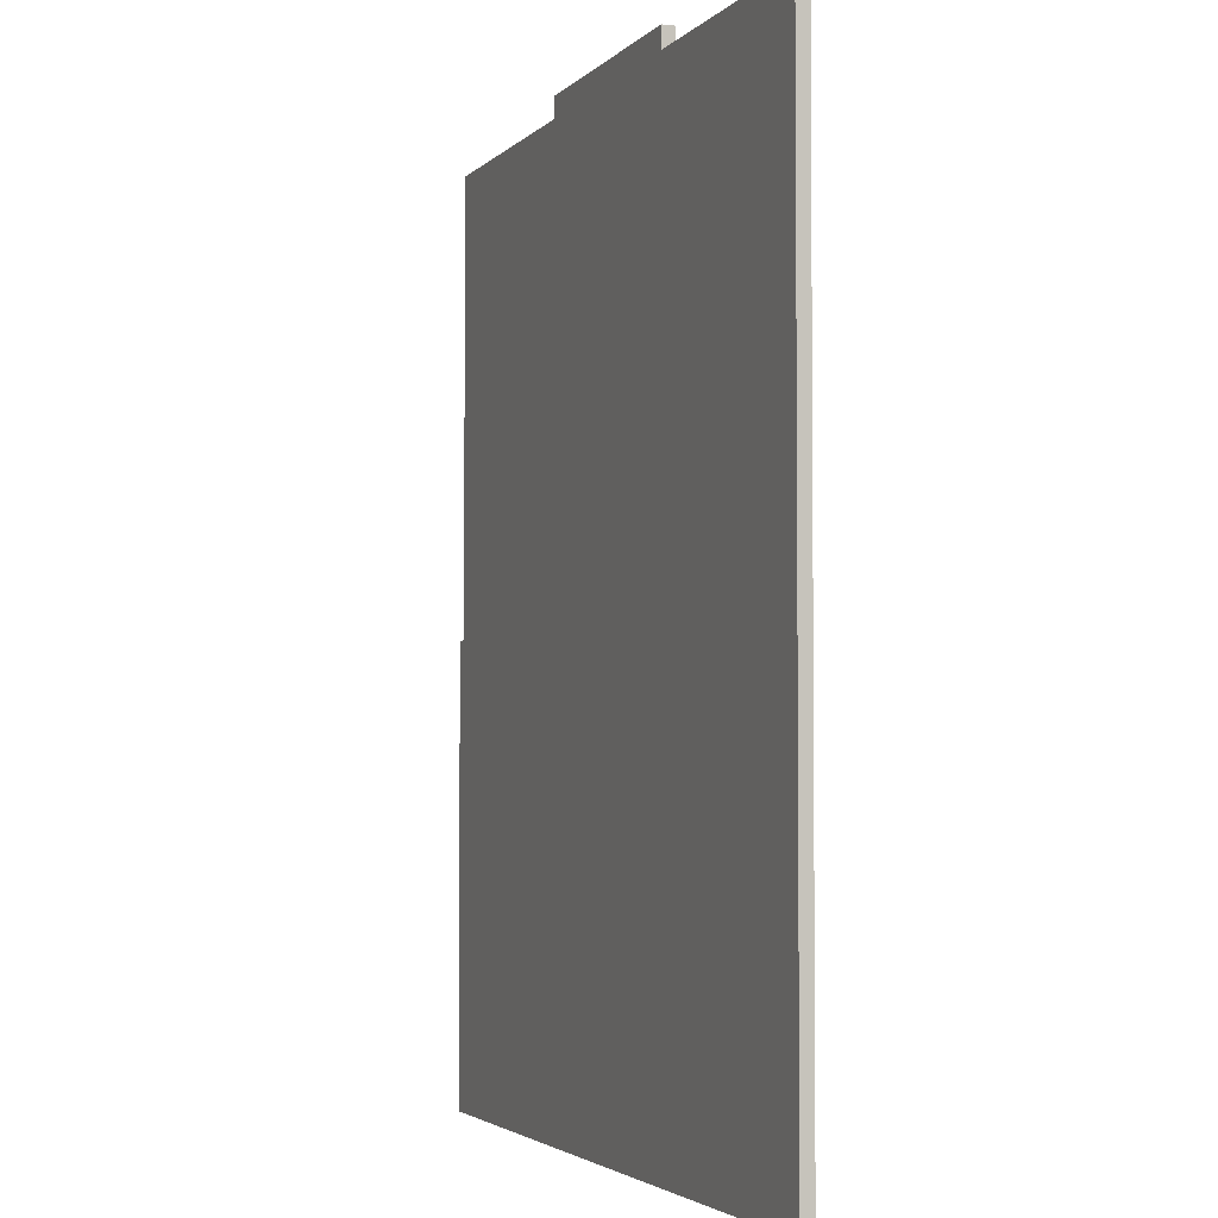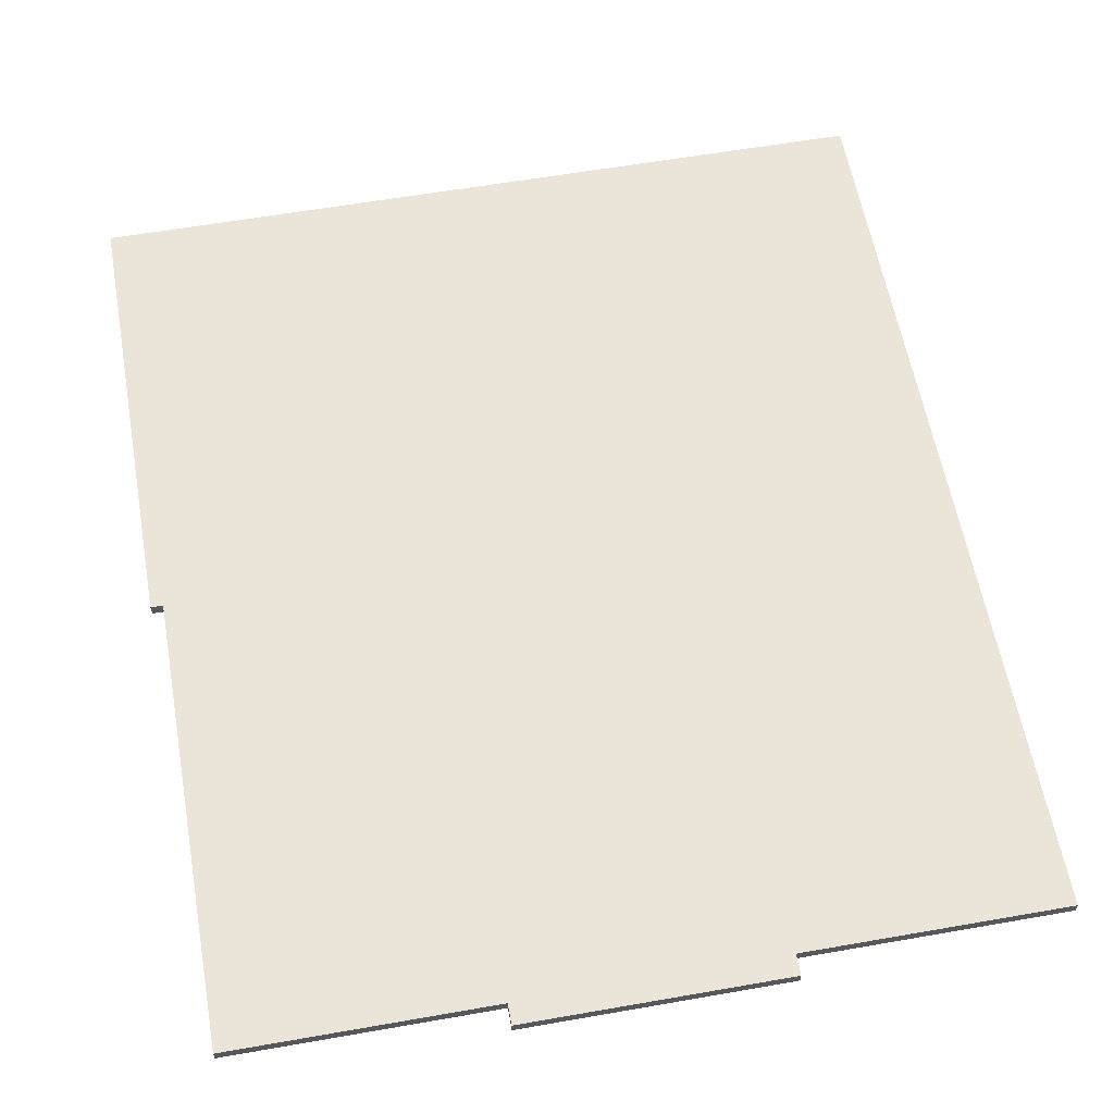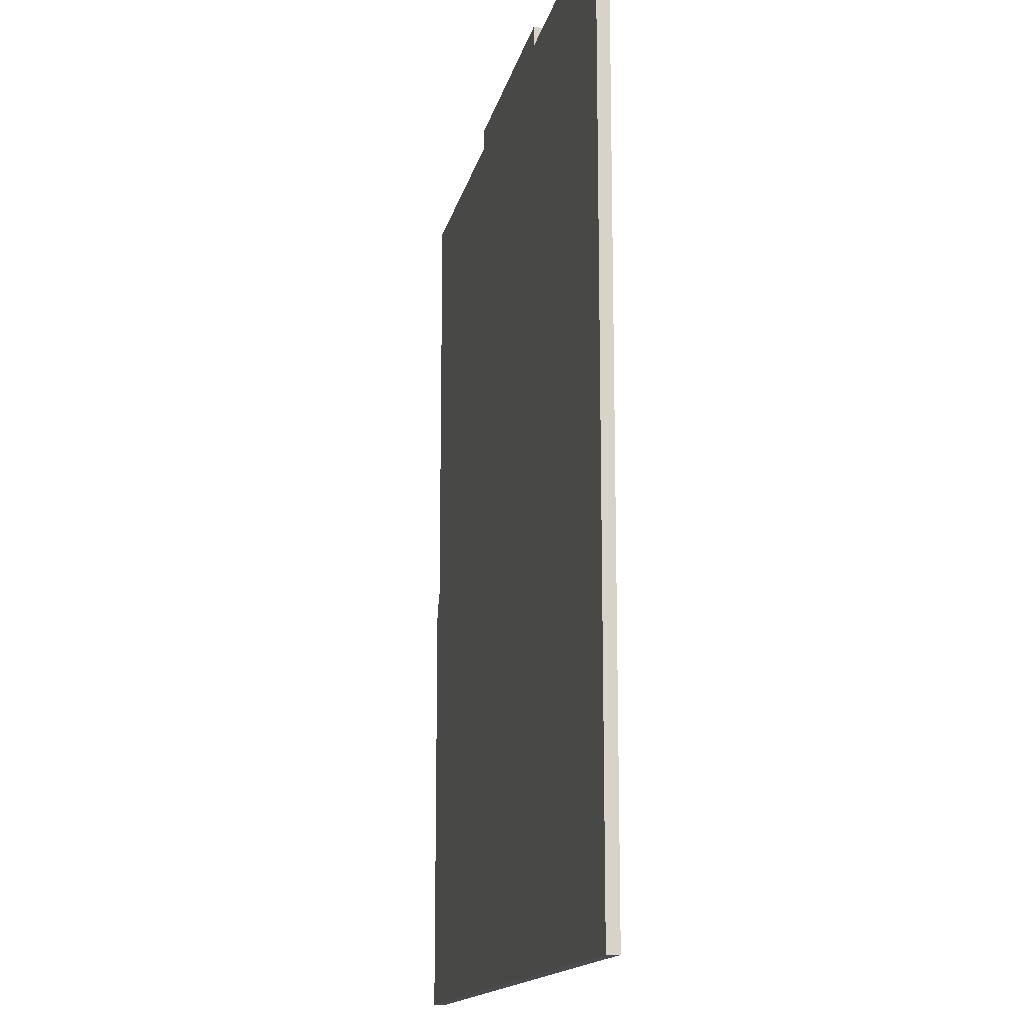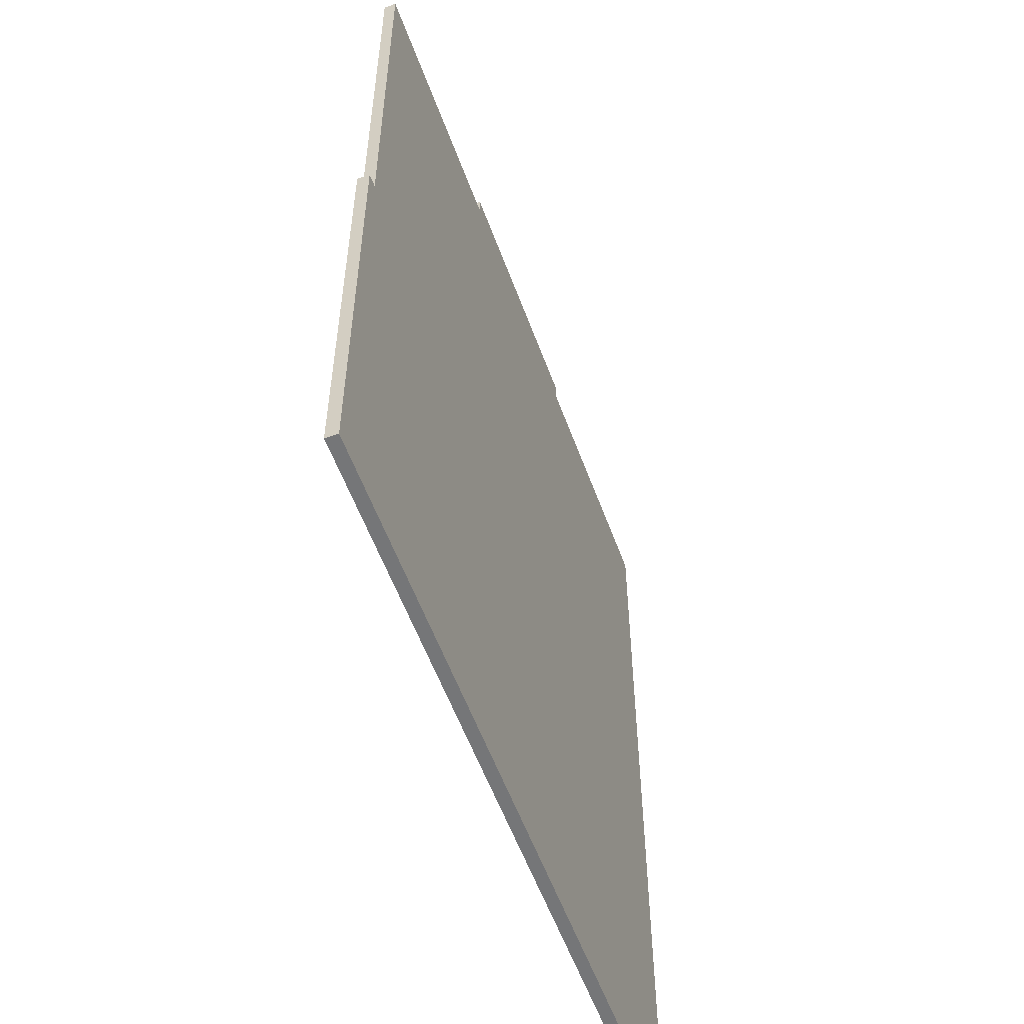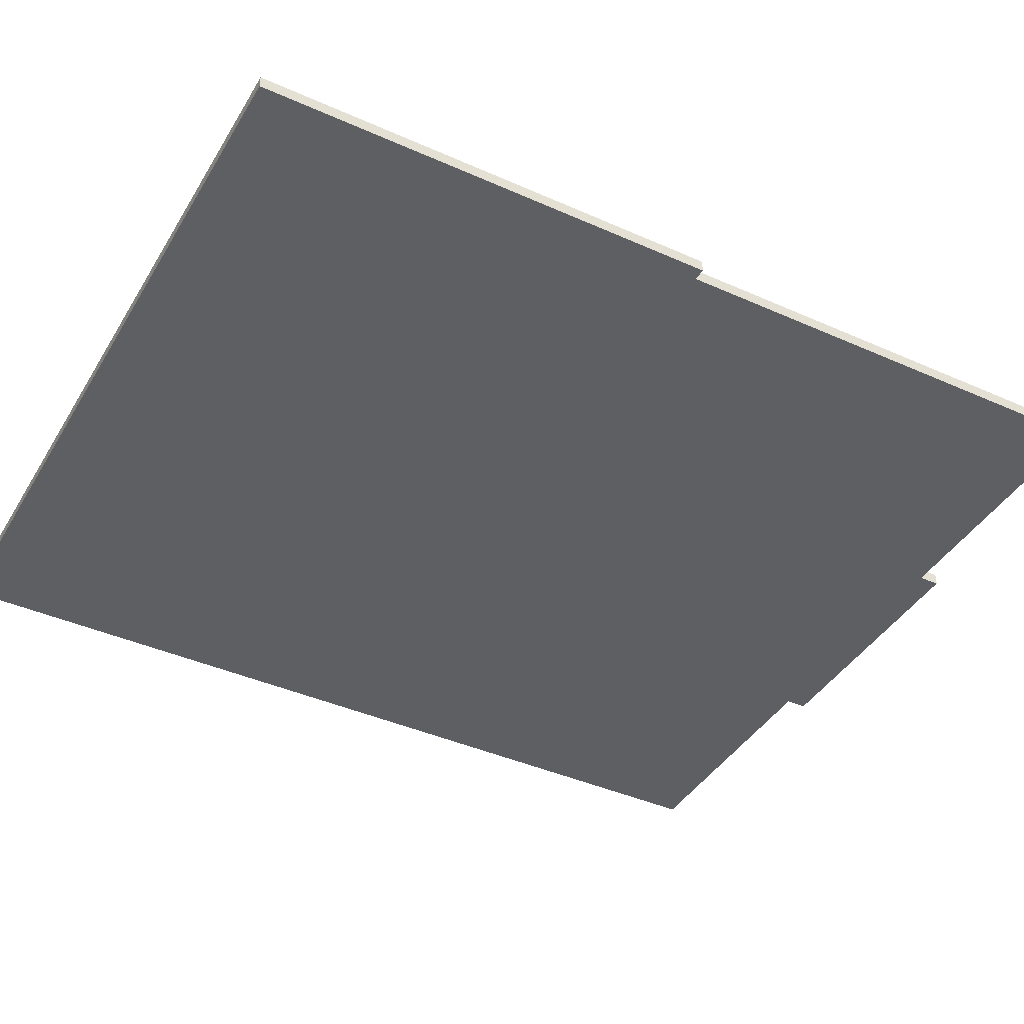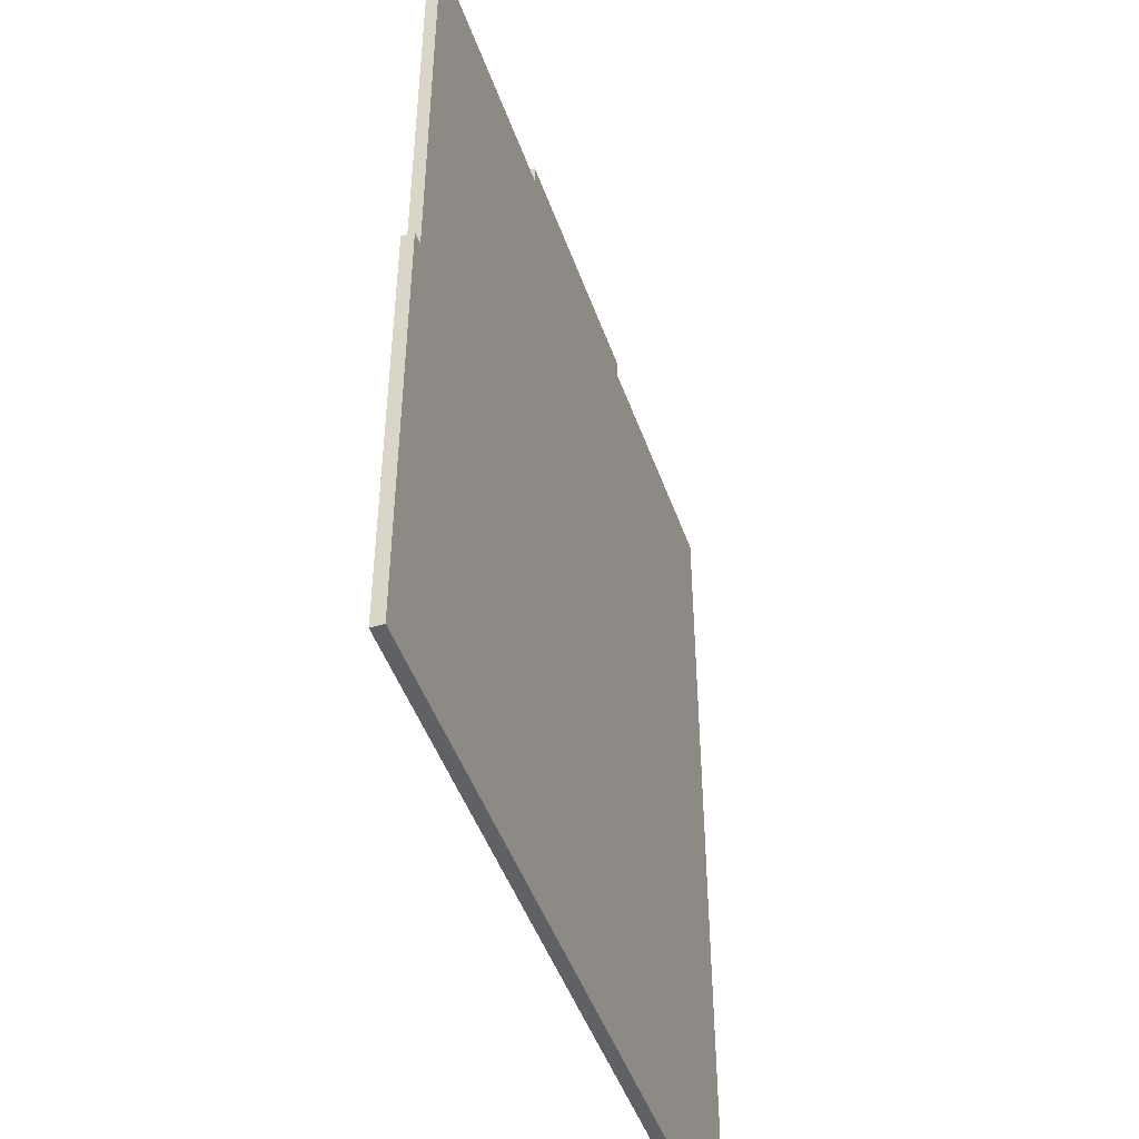
<metadata>
{"format":"obj","ext":"obj","renderer":"f3d","projection":"perspective","resolution":1024,"background":"white","views":[{"elev":-3.2,"azim":69.4,"up":"+Z"},{"elev":59.6,"azim":-10.2,"up":"+Y"},{"elev":-14.7,"azim":78.3,"up":"+Z"},{"elev":-56.8,"azim":-70.0,"up":"+Z"},{"elev":-41.1,"azim":-118.5,"up":"+Y"},{"elev":-47.5,"azim":-70.9,"up":"+Z"}]}
</metadata>
<code>
g object_1
v 36.53 65.13 2.155
v 36.53 65.46 2.155
v 36.53 65.13 14.37
v 36.53 65.46 14.37
v 36.53 65.13 14.37
v 36.53 65.46 14.37
v 36.85 65.13 14.37
v 36.85 65.46 14.37
v 36.85 65.13 14.37
v 36.85 65.46 14.37
v 36.85 65.13 26.58
v 36.85 65.46 26.58
v 36.85 65.13 26.58
v 36.85 65.46 26.58
v 43.85 65.13 26.58
v 43.85 65.46 26.58
v 43.85 65.13 26.58
v 43.85 65.46 26.58
v 43.85 65.13 27.14
v 43.85 65.46 27.14
v 43.85 65.13 27.14
v 43.85 65.46 27.14
v 50.84 65.13 27.14
v 50.84 65.46 27.14
v 50.84 65.13 27.14
v 50.84 65.46 27.14
v 50.84 65.13 26.81
v 50.84 65.46 26.81
v 50.84 65.13 26.58
v 50.84 65.46 26.58
v 50.84 65.13 26.58
v 50.84 65.46 26.58
v 57.83 65.13 26.58
v 57.83 65.46 26.58
v 57.83 65.13 26.58
v 57.83 65.46 26.58
v 57.83 65.13 2.155
v 57.83 65.46 2.155
v 57.83 65.13 2.155
v 57.83 65.46 2.155
v 36.85 65.13 2.155
v 36.85 65.46 2.155
v 36.53 65.13 2.155
v 36.53 65.46 2.155
v 36.53 65.13 2.155
v 36.53 65.13 14.37
v 36.85 65.13 14.37
v 36.85 65.13 26.58
v 43.85 65.13 26.58
v 43.85 65.13 27.14
v 50.84 65.13 27.14
v 50.84 65.13 26.81
v 50.84 65.13 26.58
v 57.83 65.13 26.58
v 57.83 65.13 2.155
v 36.85 65.13 2.155
v 36.53 65.46 2.155
v 36.53 65.46 14.37
v 36.85 65.46 14.37
v 36.85 65.46 26.58
v 43.85 65.46 26.58
v 43.85 65.46 27.14
v 50.84 65.46 27.14
v 50.84 65.46 26.81
v 50.84 65.46 26.58
v 57.83 65.46 26.58
v 57.83 65.46 2.155
v 36.85 65.46 2.155
f 1 3 4 2
f 5 7 8 6
f 9 11 12 10
f 13 15 16 14
f 17 19 20 18
f 21 23 24 22
f 25 27 28 26
f 27 29 30 28
f 31 33 34 32
f 35 37 38 36
f 39 41 42 40
f 41 43 44 42
f 50 52 51
f 49 53 52
f 52 50 49
f 47 49 48
f 49 47 53
f 47 55 53
f 56 55 47
f 46 45 47
f 56 47 45
f 55 54 53
f 62 63 64
f 61 64 65
f 64 61 62
f 59 60 61
f 61 65 59
f 59 65 67
f 68 59 67
f 58 59 57
f 68 57 59
f 67 65 66

</code>
